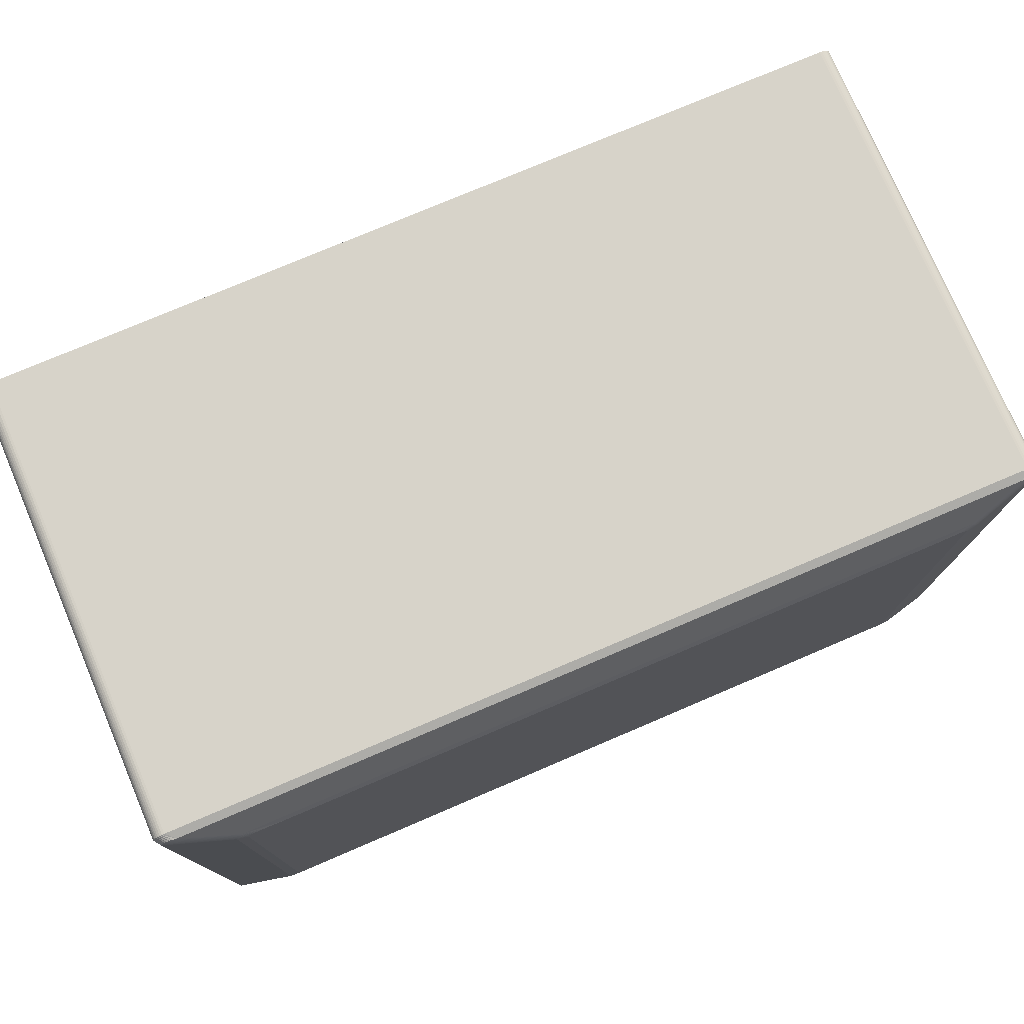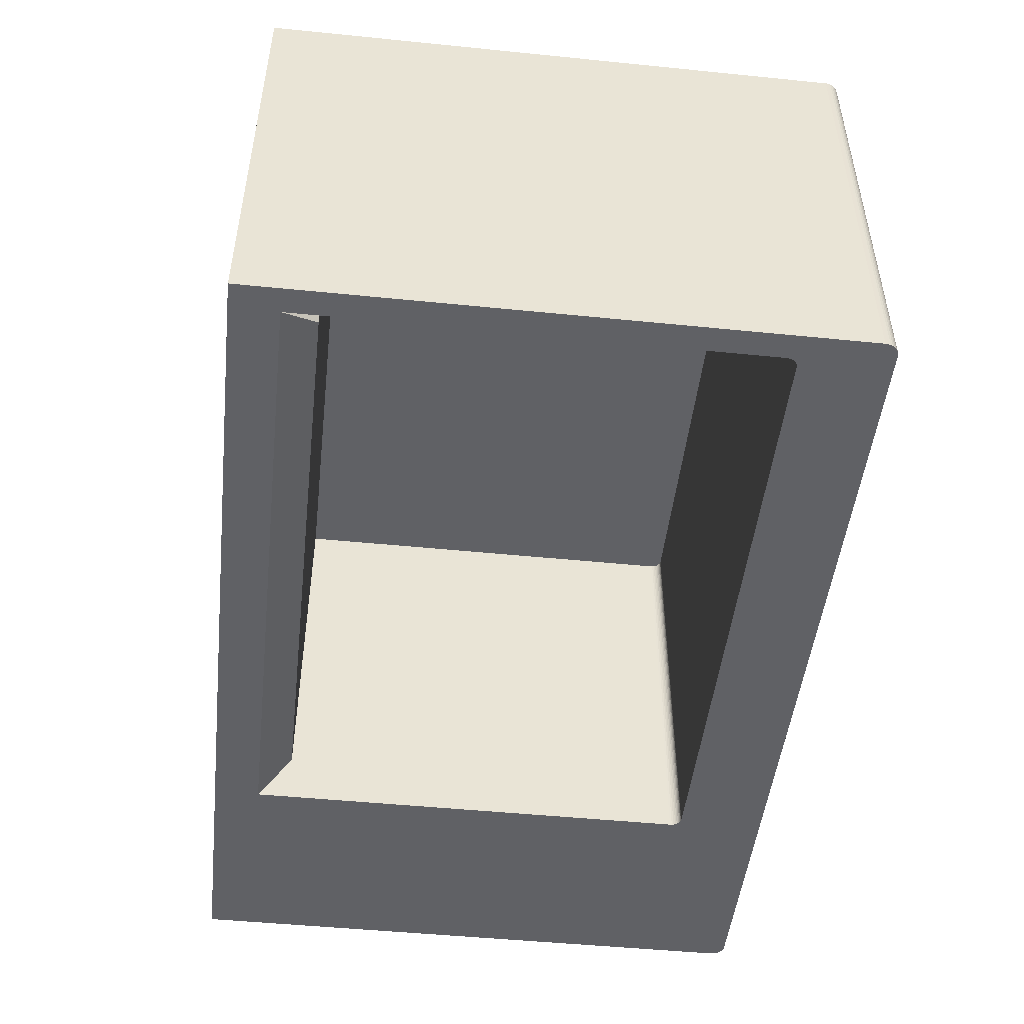
<metadata>
{"format":"obj","ext":"obj","renderer":"f3d","projection":"perspective","resolution":1024,"background":"white","views":[{"elev":76.4,"azim":156.9,"up":"+Z"},{"elev":-48.8,"azim":-96.4,"up":"+Y"}]}
</metadata>
<code>
v 113.8 150.3 14.86
v 119.2 150.3 14.86
v 119.2 153.2 14.86
v 113.8 153.2 14.86
v 119.2 150.3 14.86
v 119.2 150.3 14.86
v 119.2 153.2 14.86
v 119.2 153.2 14.86
v 119.2 150.3 14.86
v 119.2 150.3 14.86
v 119.2 153.2 14.86
v 119.2 153.2 14.86
v 119.2 150.3 14.86
v 119.2 150.3 14.85
v 119.2 153.2 14.85
v 119.2 153.2 14.86
v 119.2 150.3 14.85
v 119.2 150.3 14.84
v 119.2 153.2 14.84
v 119.2 153.2 14.85
v 119.2 150.3 14.84
v 119.2 150.3 14.83
v 119.2 153.2 14.83
v 119.2 153.2 14.84
v 119.2 150.3 14.83
v 119.2 150.3 14.82
v 119.2 153.2 14.82
v 119.2 153.2 14.83
v 119.2 150.3 14.82
v 119.2 150.3 14.8
v 119.2 153.2 14.8
v 119.2 153.2 14.82
v 119.2 150.3 14.8
v 119.2 150.3 14.79
v 119.2 153.2 14.79
v 119.2 153.2 14.8
v 119.2 150.3 14.79
v 119.2 150.3 14.77
v 119.2 153.2 14.77
v 119.2 153.2 14.79
v 119.2 150.3 14.77
v 119.2 150.3 11.19
v 119.2 153.2 11.19
v 119.2 153.2 14.77
v 119.2 150.3 11.19
v 113.7 150.3 11.19
v 113.7 153.2 11.19
v 119.2 153.2 11.19
v 113.7 150.3 11.19
v 113.7 150.3 14.77
v 113.7 153.2 14.77
v 113.7 153.2 11.19
v 113.7 150.3 14.77
v 113.7 150.3 14.79
v 113.7 153.2 14.79
v 113.7 153.2 14.77
v 113.7 150.3 14.79
v 113.7 150.3 14.8
v 113.7 153.2 14.8
v 113.7 153.2 14.79
v 113.7 150.3 14.8
v 113.8 150.3 14.82
v 113.8 153.2 14.82
v 113.7 153.2 14.8
v 113.8 150.3 14.82
v 113.8 150.3 14.83
v 113.8 153.2 14.83
v 113.8 153.2 14.82
v 113.8 150.3 14.86
v 113.8 150.3 14.86
v 113.8 153.2 14.86
v 113.8 153.2 14.86
v 113.8 150.3 14.83
v 113.8 150.3 14.84
v 113.8 153.2 14.84
v 113.8 153.2 14.83
v 113.8 150.3 14.86
v 113.8 150.3 14.86
v 113.8 153.2 14.86
v 113.8 153.2 14.86
v 113.8 150.3 14.85
v 113.8 150.3 14.86
v 113.8 153.2 14.86
v 113.8 153.2 14.85
v 113.8 150.3 14.84
v 113.8 150.3 14.85
v 113.8 153.2 14.85
v 113.8 153.2 14.84
v 113.9 153.2 14.83
v 119.1 153.2 14.83
v 118.8 153.3 14.65
v 114.2 153.3 14.65
v 119.1 153.2 14.83
v 119.1 153.2 14.84
v 118.8 153.3 14.64
v 118.8 153.3 14.64
v 118.8 153.3 14.65
v 119.1 153.2 14.83
v 119.1 153.2 14.84
v 119.2 153.2 14.84
v 118.8 153.3 14.64
v 118.8 153.3 14.64
v 118.8 153.3 14.64
v 119.1 153.2 14.84
v 119.2 153.2 14.84
v 119.2 153.2 14.83
v 118.8 153.3 14.63
v 118.8 153.3 14.64
v 119.2 153.2 14.83
v 119.2 153.2 14.82
v 118.8 153.3 14.62
v 118.8 153.3 14.62
v 118.8 153.3 14.63
v 119.2 153.2 14.83
v 119.2 153.2 14.82
v 119.2 153.2 14.82
v 118.8 153.3 14.61
v 118.8 153.3 14.62
v 119.2 153.2 14.82
v 119.2 153.2 14.8
v 118.8 153.3 14.6
v 118.8 153.3 14.6
v 118.8 153.3 14.61
v 119.2 153.2 14.82
v 119.2 153.2 14.8
v 119.2 153.2 14.79
v 118.8 153.3 14.59
v 118.8 153.3 14.6
v 119.2 153.2 14.79
v 119.2 153.2 14.77
v 118.8 153.3 14.58
v 118.8 153.3 14.58
v 118.8 153.3 14.59
v 119.2 153.2 14.79
v 119.2 153.2 14.77
v 119.2 153.2 14.76
v 118.8 153.3 14.56
v 118.8 153.3 14.56
v 118.8 153.3 14.58
v 119.2 153.2 14.77
v 119.2 153.2 14.76
v 119.2 153.2 11.21
v 118.8 153.3 11.51
v 118.8 153.3 14.56
v 119.2 153.2 11.21
v 113.8 153.2 11.21
v 114.2 153.3 11.51
v 118.8 153.3 11.51
v 113.8 153.2 11.21
v 113.8 153.2 14.76
v 114.2 153.3 14.56
v 114.2 153.3 11.51
v 113.8 153.2 14.76
v 113.8 153.2 14.77
v 114.2 153.3 14.58
v 114.2 153.3 14.58
v 114.2 153.3 14.56
v 113.8 153.2 14.76
v 113.8 153.2 14.77
v 113.8 153.2 14.79
v 114.2 153.3 14.59
v 114.2 153.3 14.59
v 114.2 153.3 14.58
v 113.8 153.2 14.77
v 113.8 153.2 14.79
v 113.8 153.2 14.8
v 114.2 153.3 14.6
v 114.2 153.3 14.59
v 113.8 153.2 14.8
v 113.8 153.2 14.82
v 114.2 153.3 14.61
v 114.2 153.3 14.6
v 113.9 153.2 14.84
v 113.9 153.2 14.83
v 114.2 153.3 14.65
v 114.2 153.3 14.65
v 114.2 153.3 14.64
v 113.9 153.2 14.84
v 113.8 153.2 14.82
v 113.8 153.2 14.82
v 114.2 153.3 14.62
v 114.2 153.3 14.61
v 113.8 153.2 14.84
v 113.9 153.2 14.84
v 114.2 153.3 14.64
v 114.2 153.3 14.64
v 114.2 153.3 14.64
v 113.8 153.2 14.84
v 113.8 153.2 14.83
v 113.8 153.2 14.84
v 114.2 153.3 14.64
v 114.2 153.3 14.63
v 113.8 153.2 14.82
v 113.8 153.2 14.83
v 114.2 153.3 14.63
v 114.2 153.3 14.62
v 114.4 153.3 14.6
v 118.5 153.3 14.6
v 116.5 153.3 14.32
v 118.6 153.3 14.61
v 118.7 153.3 14.61
v 118.7 153.3 14.6
v 118.7 153.3 14.6
v 118.7 153.3 14.59
v 118.8 153.3 14.58
v 118.8 153.3 14.57
v 118.8 153.3 14.56
v 118.8 153.3 14.56
v 118.8 153.3 14.54
v 116.5 153.3 14.32
v 118.8 153.3 11.58
v 114.2 153.3 11.58
v 114.2 153.3 14.54
v 114.2 153.3 14.56
v 114.2 153.3 14.56
v 114.2 153.3 14.57
v 114.2 153.3 14.58
v 114.2 153.3 14.59
v 114.4 153.3 14.61
v 114.4 153.3 14.6
v 116.5 153.3 14.32
v 114.3 153.3 14.6
v 114.3 153.3 14.61
v 114.4 153.3 14.61
v 114.3 153.3 14.6
v 119.2 153.2 14.86
v 119.1 153.2 14.83
v 113.9 153.2 14.83
v 113.8 153.2 14.86
v 119.2 153.2 14.86
v 119.1 153.2 14.84
v 119.1 153.2 14.83
v 119.1 153.2 14.83
v 119.2 153.2 14.86
v 119.2 153.2 14.86
v 119.2 153.2 14.86
v 119.2 153.2 14.84
v 119.1 153.2 14.84
v 119.1 153.2 14.84
v 119.2 153.2 14.86
v 119.2 153.2 14.86
v 119.2 153.2 14.85
v 119.2 153.2 14.83
v 119.2 153.2 14.84
v 119.2 153.2 14.84
v 119.2 153.2 14.86
v 119.2 153.2 14.85
v 119.2 153.2 14.84
v 119.2 153.2 14.82
v 119.2 153.2 14.83
v 119.2 153.2 14.83
v 119.2 153.2 14.85
v 119.2 153.2 14.84
v 119.2 153.2 14.83
v 119.2 153.2 14.82
v 119.2 153.2 14.82
v 119.2 153.2 14.82
v 119.2 153.2 14.84
v 119.2 153.2 14.83
v 119.2 153.2 14.82
v 119.2 153.2 14.8
v 119.2 153.2 14.82
v 119.2 153.2 14.82
v 119.2 153.2 14.83
v 119.2 153.2 14.82
v 119.2 153.2 14.8
v 119.2 153.2 14.79
v 119.2 153.2 14.8
v 119.2 153.2 14.8
v 119.2 153.2 14.82
v 119.2 153.2 14.8
v 119.2 153.2 14.79
v 119.2 153.2 14.77
v 119.2 153.2 14.79
v 119.2 153.2 14.79
v 119.2 153.2 14.8
v 119.2 153.2 14.79
v 119.2 153.2 14.77
v 119.2 153.2 14.76
v 119.2 153.2 14.77
v 119.2 153.2 14.77
v 119.2 153.2 14.79
v 119.2 153.2 14.77
v 119.2 153.2 11.19
v 119.2 153.2 11.21
v 119.2 153.2 14.76
v 119.2 153.2 14.76
v 119.2 153.2 14.77
v 119.2 153.2 11.19
v 113.7 153.2 11.19
v 113.8 153.2 11.21
v 119.2 153.2 11.21
v 119.2 153.2 11.19
v 113.7 153.2 14.77
v 113.8 153.2 14.76
v 113.8 153.2 11.21
v 113.8 153.2 11.21
v 113.7 153.2 11.19
v 113.7 153.2 14.77
v 113.7 153.2 14.79
v 113.8 153.2 14.77
v 113.8 153.2 14.76
v 113.8 153.2 14.76
v 113.7 153.2 14.77
v 113.7 153.2 14.79
v 113.7 153.2 14.8
v 113.8 153.2 14.79
v 113.8 153.2 14.77
v 113.8 153.2 14.77
v 113.7 153.2 14.79
v 113.7 153.2 14.8
v 113.8 153.2 14.82
v 113.8 153.2 14.8
v 113.8 153.2 14.79
v 113.8 153.2 14.79
v 113.7 153.2 14.8
v 113.8 153.2 14.82
v 113.8 153.2 14.83
v 113.8 153.2 14.82
v 113.8 153.2 14.8
v 113.8 153.2 14.8
v 113.8 153.2 14.82
v 113.8 153.2 14.83
v 113.8 153.2 14.86
v 113.9 153.2 14.83
v 113.9 153.2 14.84
v 113.9 153.2 14.84
v 113.8 153.2 14.86
v 113.8 153.2 14.86
v 113.8 153.2 14.84
v 113.8 153.2 14.82
v 113.8 153.2 14.82
v 113.8 153.2 14.82
v 113.8 153.2 14.83
v 113.8 153.2 14.84
v 113.8 153.2 14.86
v 113.9 153.2 14.84
v 113.8 153.2 14.84
v 113.8 153.2 14.84
v 113.8 153.2 14.86
v 113.8 153.2 14.86
v 113.8 153.2 14.86
v 113.8 153.2 14.84
v 113.8 153.2 14.83
v 113.8 153.2 14.83
v 113.8 153.2 14.85
v 113.8 153.2 14.86
v 113.8 153.2 14.85
v 113.8 153.2 14.83
v 113.8 153.2 14.82
v 113.8 153.2 14.82
v 113.8 153.2 14.84
v 113.8 153.2 14.85
v 118.8 153.3 14.65
v 118.5 153.3 14.6
v 114.4 153.3 14.6
v 114.2 153.3 14.65
v 118.8 153.3 14.64
v 118.6 153.3 14.61
v 118.5 153.3 14.6
v 118.5 153.3 14.6
v 118.8 153.3 14.65
v 118.8 153.3 14.64
v 118.8 153.3 14.64
v 118.7 153.3 14.61
v 118.6 153.3 14.61
v 118.6 153.3 14.61
v 118.8 153.3 14.64
v 118.8 153.3 14.64
v 118.8 153.3 14.63
v 118.7 153.3 14.6
v 118.7 153.3 14.61
v 118.7 153.3 14.61
v 118.8 153.3 14.64
v 118.8 153.3 14.63
v 118.8 153.3 14.62
v 118.7 153.3 14.6
v 118.7 153.3 14.6
v 118.7 153.3 14.6
v 118.8 153.3 14.63
v 118.8 153.3 14.62
v 118.8 153.3 14.61
v 118.7 153.3 14.59
v 118.7 153.3 14.6
v 118.7 153.3 14.6
v 118.8 153.3 14.62
v 118.8 153.3 14.61
v 118.8 153.3 14.6
v 118.8 153.3 14.58
v 118.7 153.3 14.59
v 118.7 153.3 14.59
v 118.8 153.3 14.61
v 118.8 153.3 14.6
v 118.8 153.3 14.59
v 118.8 153.3 14.57
v 118.8 153.3 14.58
v 118.8 153.3 14.58
v 118.8 153.3 14.6
v 118.8 153.3 14.59
v 118.8 153.3 14.58
v 118.8 153.3 14.56
v 118.8 153.3 14.57
v 118.8 153.3 14.57
v 118.8 153.3 14.59
v 118.8 153.3 14.58
v 118.8 153.3 14.56
v 118.8 153.3 14.54
v 118.8 153.3 14.56
v 118.8 153.3 14.56
v 118.8 153.3 14.58
v 118.8 153.3 14.56
v 118.8 153.3 11.51
v 118.8 153.3 11.58
v 118.8 153.3 14.54
v 118.8 153.3 14.54
v 118.8 153.3 14.56
v 118.8 153.3 11.51
v 114.2 153.3 11.51
v 114.2 153.3 11.58
v 118.8 153.3 11.58
v 118.8 153.3 11.51
v 114.2 153.3 14.56
v 114.2 153.3 14.54
v 114.2 153.3 11.58
v 114.2 153.3 11.58
v 114.2 153.3 11.51
v 114.2 153.3 14.56
v 114.2 153.3 14.58
v 114.2 153.3 14.56
v 114.2 153.3 14.54
v 114.2 153.3 14.54
v 114.2 153.3 14.56
v 114.2 153.3 14.58
v 114.2 153.3 14.59
v 114.2 153.3 14.57
v 114.2 153.3 14.56
v 114.2 153.3 14.56
v 114.2 153.3 14.58
v 114.2 153.3 14.59
v 114.2 153.3 14.6
v 114.2 153.3 14.58
v 114.2 153.3 14.57
v 114.2 153.3 14.57
v 114.2 153.3 14.59
v 114.2 153.3 14.6
v 114.2 153.3 14.61
v 114.2 153.3 14.59
v 114.2 153.3 14.58
v 114.2 153.3 14.58
v 114.2 153.3 14.6
v 114.2 153.3 14.61
v 114.2 153.3 14.65
v 114.4 153.3 14.6
v 114.4 153.3 14.61
v 114.4 153.3 14.61
v 114.2 153.3 14.64
v 114.2 153.3 14.65
v 114.2 153.3 14.62
v 114.3 153.3 14.6
v 114.2 153.3 14.59
v 114.2 153.3 14.59
v 114.2 153.3 14.61
v 114.2 153.3 14.62
v 114.2 153.3 14.64
v 114.4 153.3 14.61
v 114.3 153.3 14.61
v 114.3 153.3 14.61
v 114.2 153.3 14.64
v 114.2 153.3 14.64
v 114.2 153.3 14.64
v 114.3 153.3 14.61
v 114.3 153.3 14.6
v 114.3 153.3 14.6
v 114.2 153.3 14.63
v 114.2 153.3 14.64
v 114.2 153.3 14.63
v 114.3 153.3 14.6
v 114.3 153.3 14.6
v 114.3 153.3 14.6
v 114.2 153.3 14.62
v 114.2 153.3 14.63
v 119.2 150.3 14.86
v 113.8 150.3 14.86
v 114 150.3 14.32
v 117.8 150.3 14.32
v 119.2 150.3 14.86
v 117.8 150.3 14.32
v 119.2 150.3 14.86
v 117.8 150.3 14.32
v 119.2 150.3 14.85
v 117.8 150.3 14.31
v 119.2 150.3 14.84
v 117.8 150.3 14.31
v 119.2 150.3 14.83
v 117.9 150.3 14.3
v 119.2 150.3 14.82
v 117.9 150.3 14.29
v 119.2 150.3 14.8
v 119.2 150.3 14.82
v 117.9 150.3 14.29
v 117.9 150.3 14.28
v 119.2 150.3 14.79
v 117.9 150.3 14.27
v 119.2 150.3 14.77
v 117.9 150.3 14.26
v 119.2 150.3 11.19
v 117.9 150.3 11.47
v 113.7 150.3 11.19
v 113.9 150.3 11.47
v 113.7 150.3 14.77
v 113.9 150.3 14.26
v 113.7 150.3 14.79
v 113.7 150.3 14.77
v 113.9 150.3 14.26
v 113.9 150.3 14.27
v 113.7 150.3 14.8
v 113.9 150.3 14.28
v 113.8 150.3 14.82
v 113.9 150.3 14.29
v 113.8 150.3 14.83
v 113.9 150.3 14.3
v 113.8 150.3 14.86
v 113.9 150.3 14.32
v 113.8 150.3 14.84
v 113.8 150.3 14.83
v 113.9 150.3 14.3
v 113.9 150.3 14.31
v 113.8 150.3 14.86
v 113.9 150.3 14.32
v 113.8 150.3 14.85
v 113.9 150.3 14.31
v 113.8 150.3 14.84
v 113.9 150.3 14.31
v 117.8 150.3 14.32
v 114 150.3 14.32
v 114 152.9 14.32
v 117.8 152.9 14.32
v 117.8 150.3 14.32
v 117.8 150.3 14.32
v 117.8 152.9 14.32
v 117.8 152.9 14.32
v 117.8 152.9 14.32
v 117.8 150.3 14.32
v 117.8 150.3 14.32
v 117.8 150.3 14.32
v 117.8 152.9 14.32
v 117.8 152.9 14.32
v 117.8 150.3 14.31
v 117.8 150.3 14.32
v 117.8 152.9 14.32
v 117.8 152.9 14.31
v 117.8 150.3 14.31
v 117.8 150.3 14.31
v 117.8 152.9 14.31
v 117.8 152.9 14.31
v 117.9 150.3 14.3
v 117.8 150.3 14.31
v 117.8 152.9 14.31
v 117.9 152.9 14.3
v 117.9 150.3 14.29
v 117.9 150.3 14.3
v 117.9 152.9 14.3
v 117.9 152.9 14.29
v 117.9 150.3 14.28
v 117.9 150.3 14.29
v 117.9 152.9 14.29
v 117.9 152.9 14.28
v 117.9 150.3 14.27
v 117.9 150.3 14.28
v 117.9 152.9 14.28
v 117.9 152.9 14.28
v 117.9 152.9 14.27
v 117.9 150.3 14.27
v 117.9 150.3 14.26
v 117.9 150.3 14.27
v 117.9 152.9 14.27
v 117.9 152.9 14.26
v 117.9 150.3 11.47
v 117.9 150.3 14.26
v 117.9 152.9 14.26
v 117.9 152.9 14.26
v 117.9 152.9 11.47
v 117.9 150.3 11.47
v 114.1 150.5 11.68
v 117.7 150.5 11.68
v 117.7 152.7 11.68
v 114.1 152.7 11.68
v 113.9 150.3 14.26
v 113.9 150.3 11.47
v 113.9 152.9 11.47
v 113.9 152.9 14.26
v 113.9 150.3 14.27
v 113.9 150.3 14.26
v 113.9 152.9 14.26
v 113.9 152.9 14.27
v 113.9 150.3 14.28
v 113.9 150.3 14.27
v 113.9 152.9 14.27
v 113.9 152.9 14.28
v 113.9 150.3 14.29
v 113.9 150.3 14.28
v 113.9 152.9 14.28
v 113.9 152.9 14.29
v 113.9 150.3 14.3
v 113.9 150.3 14.29
v 113.9 152.9 14.29
v 113.9 152.9 14.3
v 114 150.3 14.32
v 113.9 150.3 14.32
v 113.9 152.9 14.32
v 113.9 152.9 14.32
v 114 152.9 14.32
v 114 150.3 14.32
v 113.9 150.3 14.31
v 113.9 150.3 14.3
v 113.9 152.9 14.3
v 113.9 152.9 14.31
v 113.9 150.3 14.32
v 113.9 150.3 14.32
v 113.9 152.9 14.32
v 113.9 152.9 14.32
v 113.9 152.9 14.32
v 113.9 150.3 14.32
v 113.9 150.3 14.32
v 113.9 150.3 14.31
v 113.9 152.9 14.31
v 113.9 152.9 14.32
v 113.9 150.3 14.31
v 113.9 150.3 14.31
v 113.9 152.9 14.31
v 113.9 152.9 14.31
v 117.8 152.9 14.32
v 114 152.9 14.32
v 115.9 152.9 14.04
v 117.8 152.9 14.32
v 117.8 152.9 14.32
v 117.8 152.9 14.32
v 115.9 152.9 14.04
v 117.8 152.9 14.31
v 117.8 152.9 14.31
v 117.9 152.9 14.3
v 117.9 152.9 14.29
v 117.9 152.9 14.28
v 117.9 152.9 14.27
v 117.9 152.9 14.26
v 117.9 152.9 14.27
v 115.9 152.9 14.04
v 117.9 152.9 11.47
v 117.9 152.9 14.26
v 113.9 152.9 11.47
v 117.9 152.9 11.47
v 115.9 152.9 14.04
v 113.9 152.9 14.26
v 113.9 152.9 14.27
v 113.9 152.9 14.28
v 113.9 152.9 14.27
v 113.9 152.9 14.29
v 113.9 152.9 14.3
v 113.9 152.9 14.32
v 113.9 152.9 14.31
v 113.9 152.9 14.32
v 113.9 152.9 14.31
v 113.9 150.3 11.47
v 117.9 150.3 11.47
v 117.7 150.5 11.68
v 114.1 150.5 11.68
v 117.9 150.3 11.47
v 117.9 152.9 11.47
v 117.7 152.7 11.68
v 117.7 150.5 11.68
v 117.9 152.9 11.47
v 113.9 152.9 11.47
v 114.1 152.7 11.68
v 117.7 152.7 11.68
v 113.9 152.9 11.47
v 113.9 150.3 11.47
v 114.1 150.5 11.68
v 114.1 152.7 11.68
f 1 2 3
f 3 4 1
f 5 6 7
f 7 8 5
f 9 10 11
f 11 12 9
f 13 14 15
f 15 16 13
f 17 18 19
f 19 20 17
f 21 22 23
f 23 24 21
f 25 26 27
f 27 28 25
f 29 30 31
f 31 32 29
f 33 34 35
f 35 36 33
f 37 38 39
f 39 40 37
f 41 42 43
f 43 44 41
f 45 46 47
f 47 48 45
f 49 50 51
f 51 52 49
f 53 54 55
f 55 56 53
f 57 58 59
f 59 60 57
f 61 62 63
f 63 64 61
f 65 66 67
f 67 68 65
f 69 70 71
f 71 72 69
f 73 74 75
f 75 76 73
f 77 78 79
f 79 80 77
f 81 82 83
f 83 84 81
f 85 86 87
f 87 88 85
f 89 90 91
f 91 92 89
f 93 94 95
f 96 97 98
f 99 100 101
f 102 103 104
f 105 106 107
f 107 108 105
f 109 110 111
f 112 113 114
f 115 116 117
f 117 118 115
f 119 120 121
f 122 123 124
f 125 126 127
f 127 128 125
f 129 130 131
f 132 133 134
f 135 136 137
f 138 139 140
f 141 142 143
f 143 144 141
f 145 146 147
f 147 148 145
f 149 150 151
f 151 152 149
f 153 154 155
f 156 157 158
f 159 160 161
f 162 163 164
f 165 166 167
f 167 168 165
f 169 170 171
f 171 172 169
f 173 174 175
f 176 177 178
f 179 180 181
f 181 182 179
f 183 184 185
f 186 187 188
f 189 190 191
f 191 192 189
f 193 194 195
f 195 196 193
f 197 198 199
f 198 200 199
f 200 201 199
f 201 202 199
f 202 203 199
f 203 204 199
f 204 205 199
f 205 206 199
f 206 207 199
f 208 209 210
f 209 211 210
f 211 212 210
f 212 213 210
f 213 214 210
f 215 216 199
f 216 217 199
f 217 218 199
f 219 220 221
f 218 222 199
f 223 224 199
f 225 223 199
f 222 225 199
f 226 227 228
f 228 229 226
f 230 231 232
f 233 234 235
f 236 237 238
f 239 240 241
f 242 243 244
f 245 246 247
f 248 249 250
f 251 252 253
f 254 255 256
f 257 258 259
f 260 261 262
f 263 264 265
f 266 267 268
f 269 270 271
f 272 273 274
f 275 276 277
f 278 279 280
f 281 282 283
f 284 285 286
f 287 288 289
f 290 291 292
f 292 293 290
f 294 295 296
f 297 298 299
f 300 301 302
f 303 304 305
f 306 307 308
f 309 310 311
f 312 313 314
f 315 316 317
f 318 319 320
f 321 322 323
f 324 325 326
f 327 328 329
f 330 331 332
f 333 334 335
f 336 337 338
f 339 340 341
f 342 343 344
f 345 346 347
f 348 349 350
f 351 352 353
f 354 355 356
f 356 357 354
f 358 359 360
f 361 362 363
f 364 365 366
f 367 368 369
f 370 371 372
f 373 374 375
f 376 377 378
f 379 380 381
f 382 383 384
f 385 386 387
f 388 389 390
f 391 392 393
f 394 395 396
f 397 398 399
f 400 401 402
f 403 404 405
f 406 407 408
f 409 410 411
f 412 413 414
f 415 416 417
f 418 419 420
f 420 421 418
f 422 423 424
f 425 426 427
f 428 429 430
f 431 432 433
f 434 435 436
f 437 438 439
f 440 441 442
f 443 444 445
f 446 447 448
f 449 450 451
f 452 453 454
f 455 456 457
f 458 459 460
f 461 462 463
f 464 465 466
f 467 468 469
f 470 471 472
f 473 474 475
f 476 477 478
f 479 480 481
f 482 483 484
f 484 485 482
f 486 482 485
f 485 487 486
f 488 486 487
f 487 489 488
f 490 488 489
f 489 491 490
f 492 490 491
f 491 493 492
f 494 492 493
f 493 495 494
f 496 494 495
f 495 497 496
f 498 499 500
f 500 501 498
f 502 498 501
f 501 503 502
f 504 502 503
f 503 505 504
f 506 504 505
f 505 507 506
f 508 506 507
f 507 509 508
f 510 508 509
f 509 511 510
f 512 513 514
f 514 515 512
f 516 512 515
f 515 517 516
f 518 516 517
f 517 519 518
f 520 518 519
f 519 521 520
f 483 522 523
f 523 484 483
f 524 525 526
f 526 527 524
f 522 528 529
f 529 523 522
f 528 530 531
f 531 529 528
f 530 532 533
f 533 531 530
f 534 535 536
f 536 537 534
f 538 539 540
f 541 542 543
f 544 545 546
f 546 547 544
f 548 549 550
f 550 551 548
f 552 553 554
f 554 555 552
f 556 557 558
f 558 559 556
f 560 561 562
f 562 563 560
f 564 565 566
f 566 567 564
f 568 569 570
f 571 572 573
f 574 575 576
f 576 577 574
f 578 579 580
f 581 582 583
f 584 585 586
f 586 587 584
f 588 589 590
f 590 591 588
f 592 593 594
f 594 595 592
f 596 597 598
f 598 599 596
f 600 601 602
f 602 603 600
f 604 605 606
f 606 607 604
f 608 609 610
f 611 612 613
f 614 615 616
f 616 617 614
f 618 619 620
f 621 622 623
f 624 625 626
f 626 627 624
f 628 629 630
f 630 631 628
f 632 633 634
f 635 632 634
f 636 637 638
f 639 636 638
f 640 639 638
f 641 640 638
f 642 641 638
f 643 642 638
f 644 643 638
f 645 646 647
f 648 649 638
f 650 651 652
f 653 650 652
f 654 653 652
f 655 656 634
f 657 655 634
f 658 657 634
f 633 659 634
f 660 658 634
f 659 661 634
f 661 662 634
f 662 660 634
f 663 664 665
f 665 666 663
f 667 668 669
f 669 670 667
f 671 672 673
f 673 674 671
f 675 676 677
f 677 678 675

</code>
